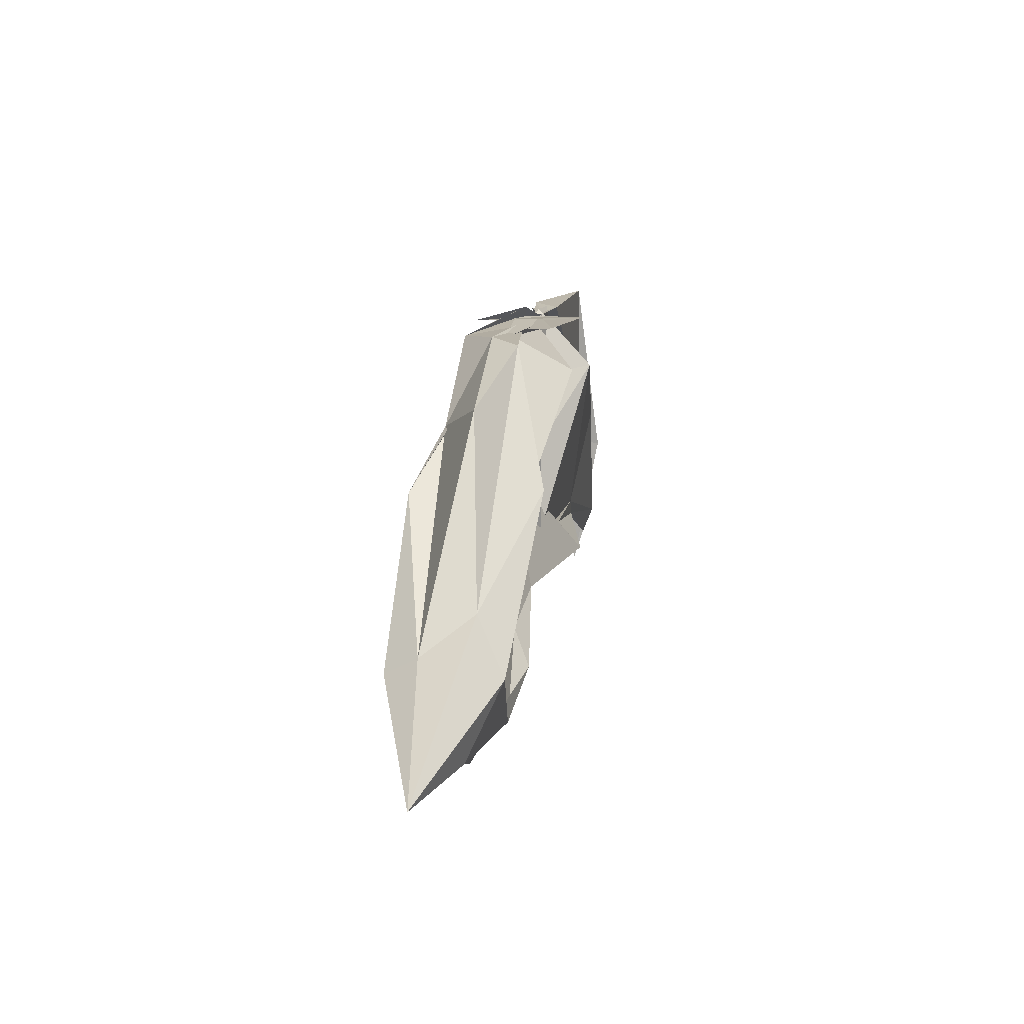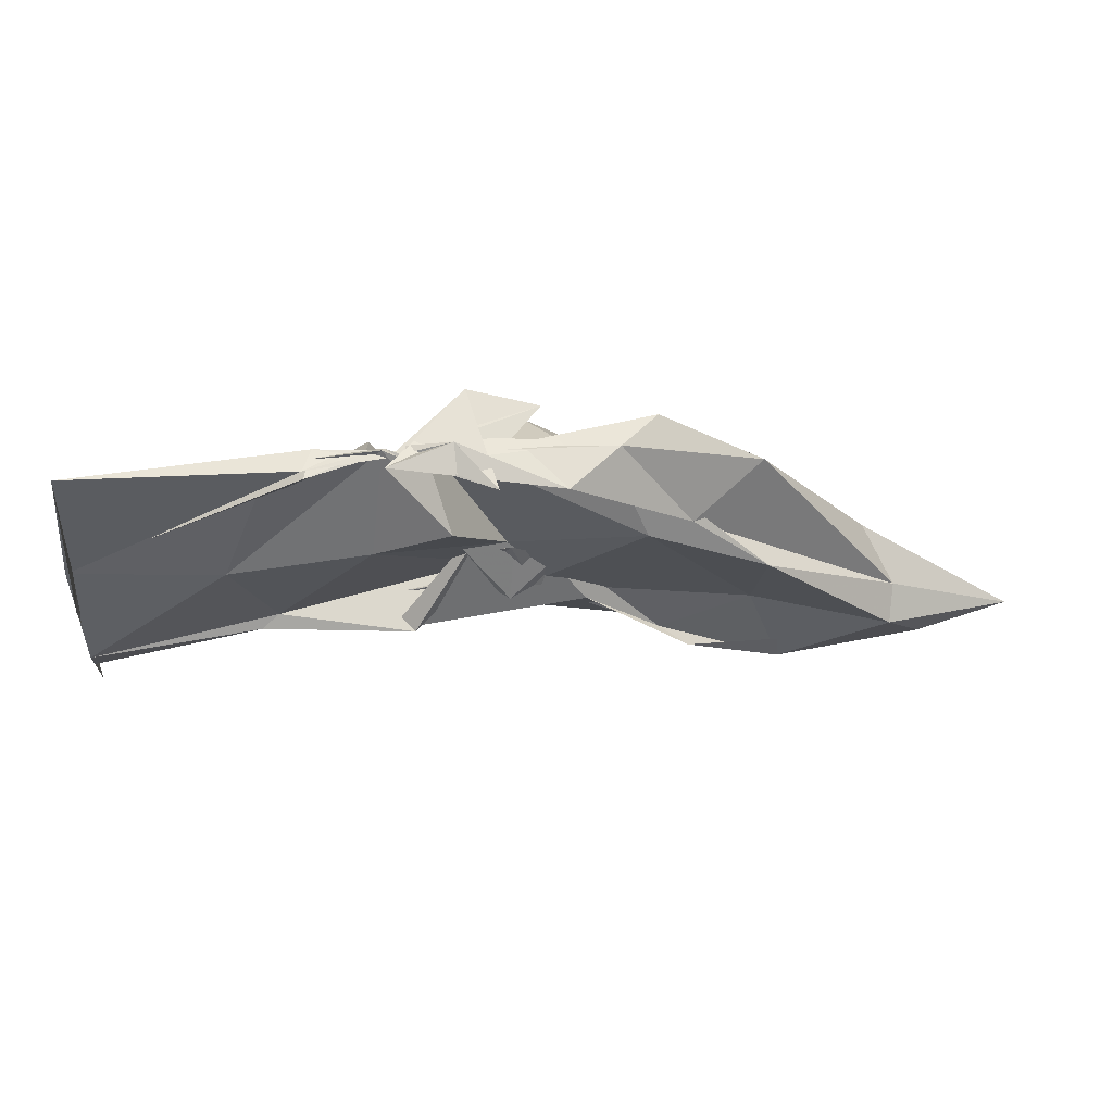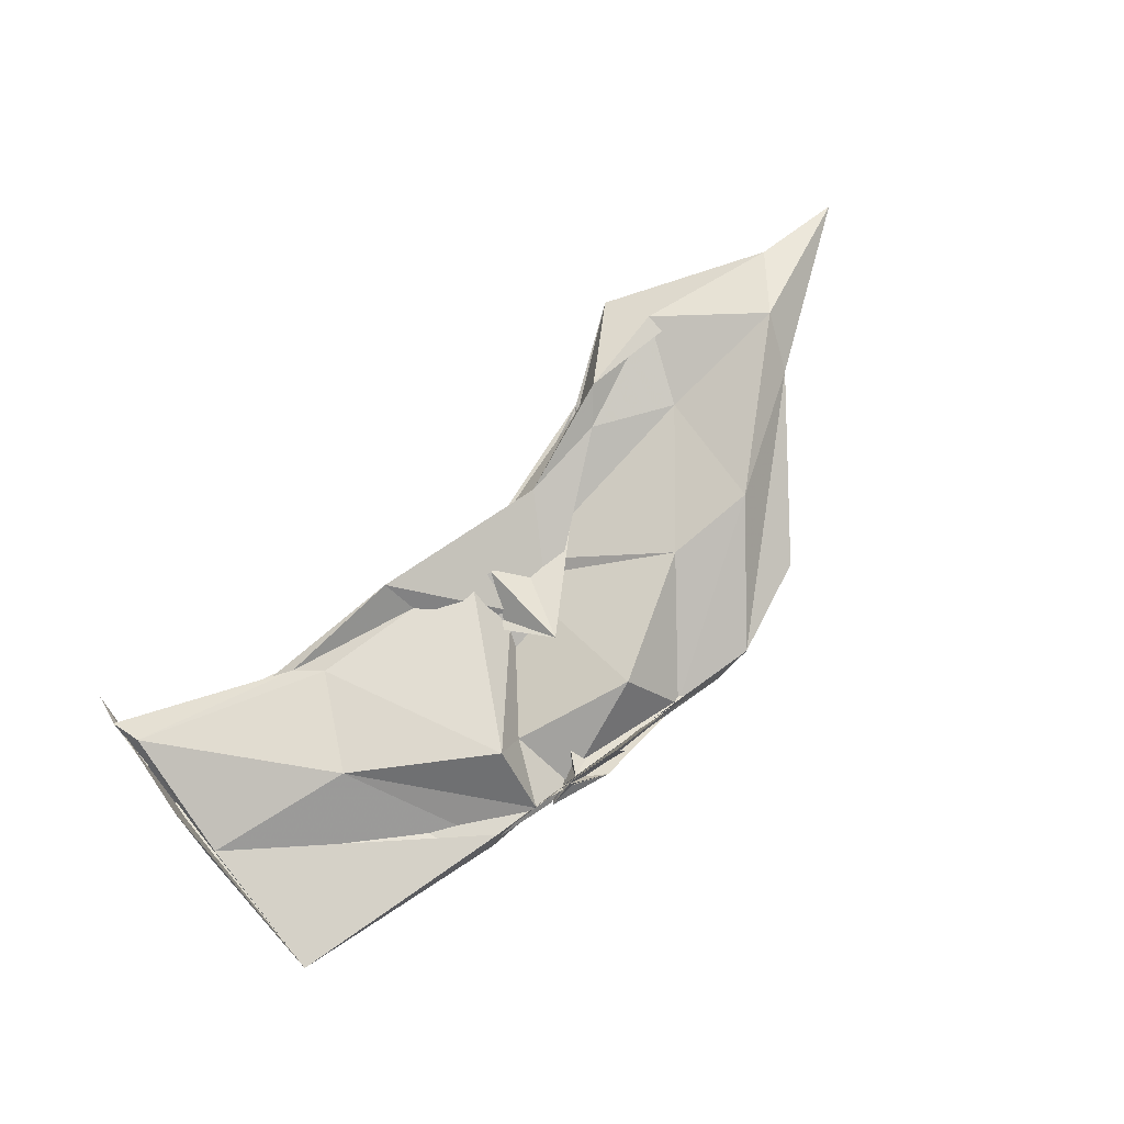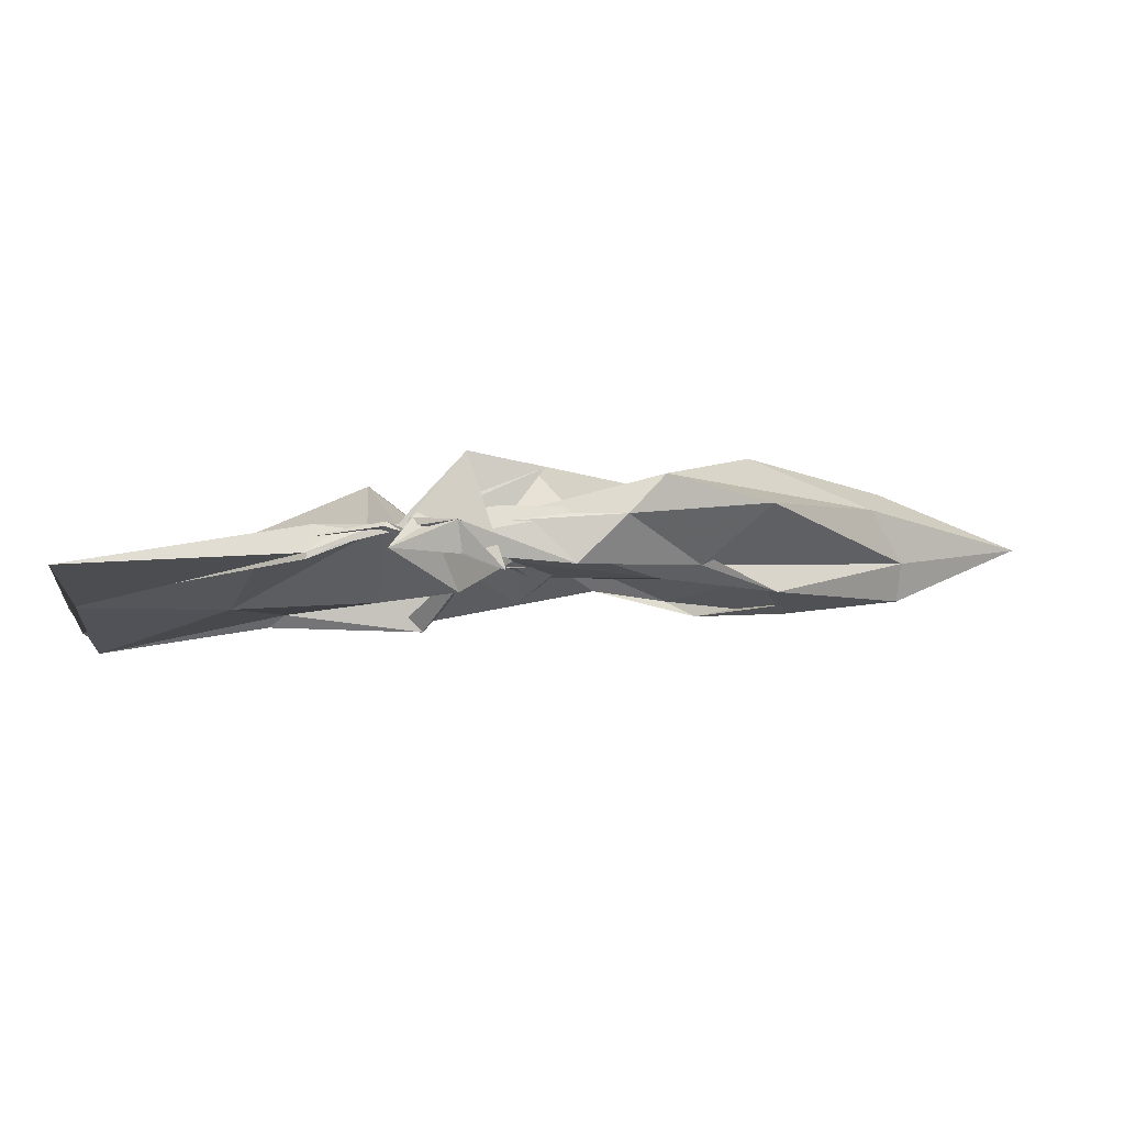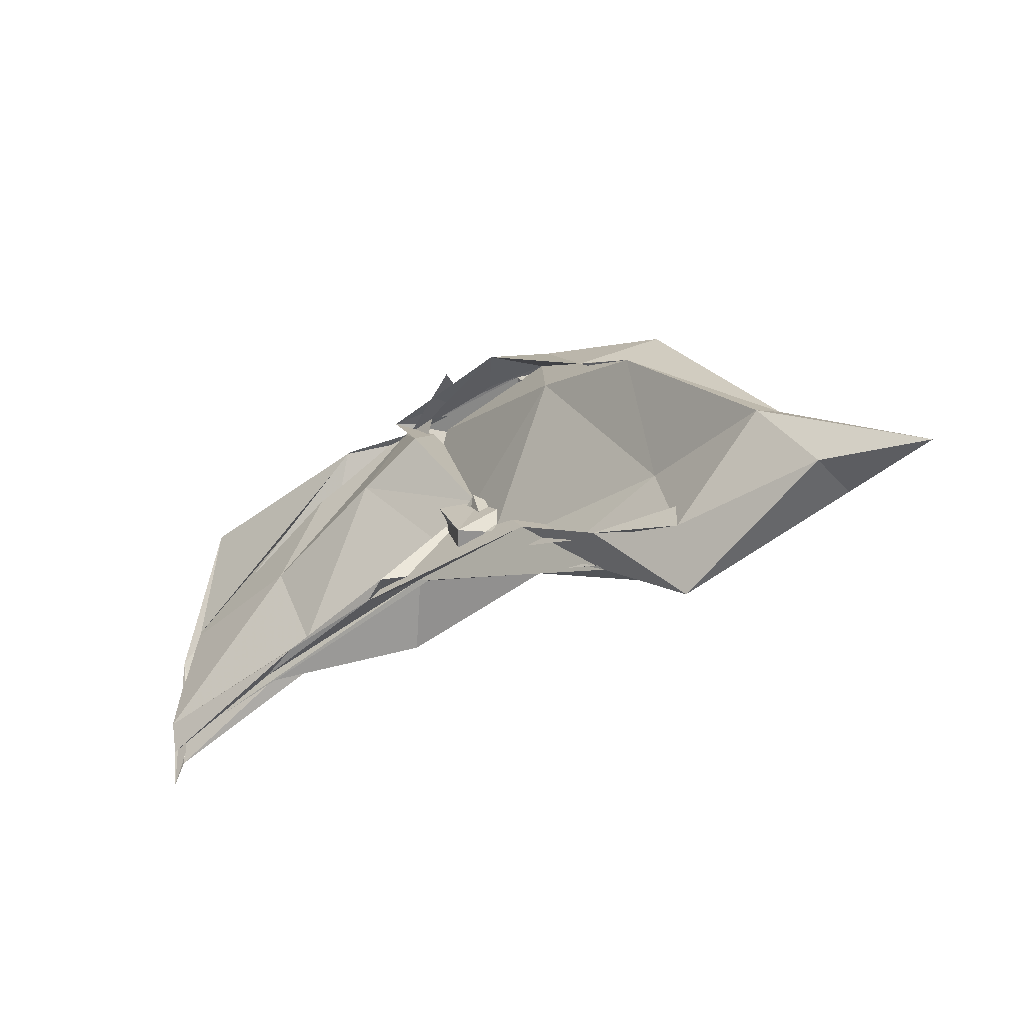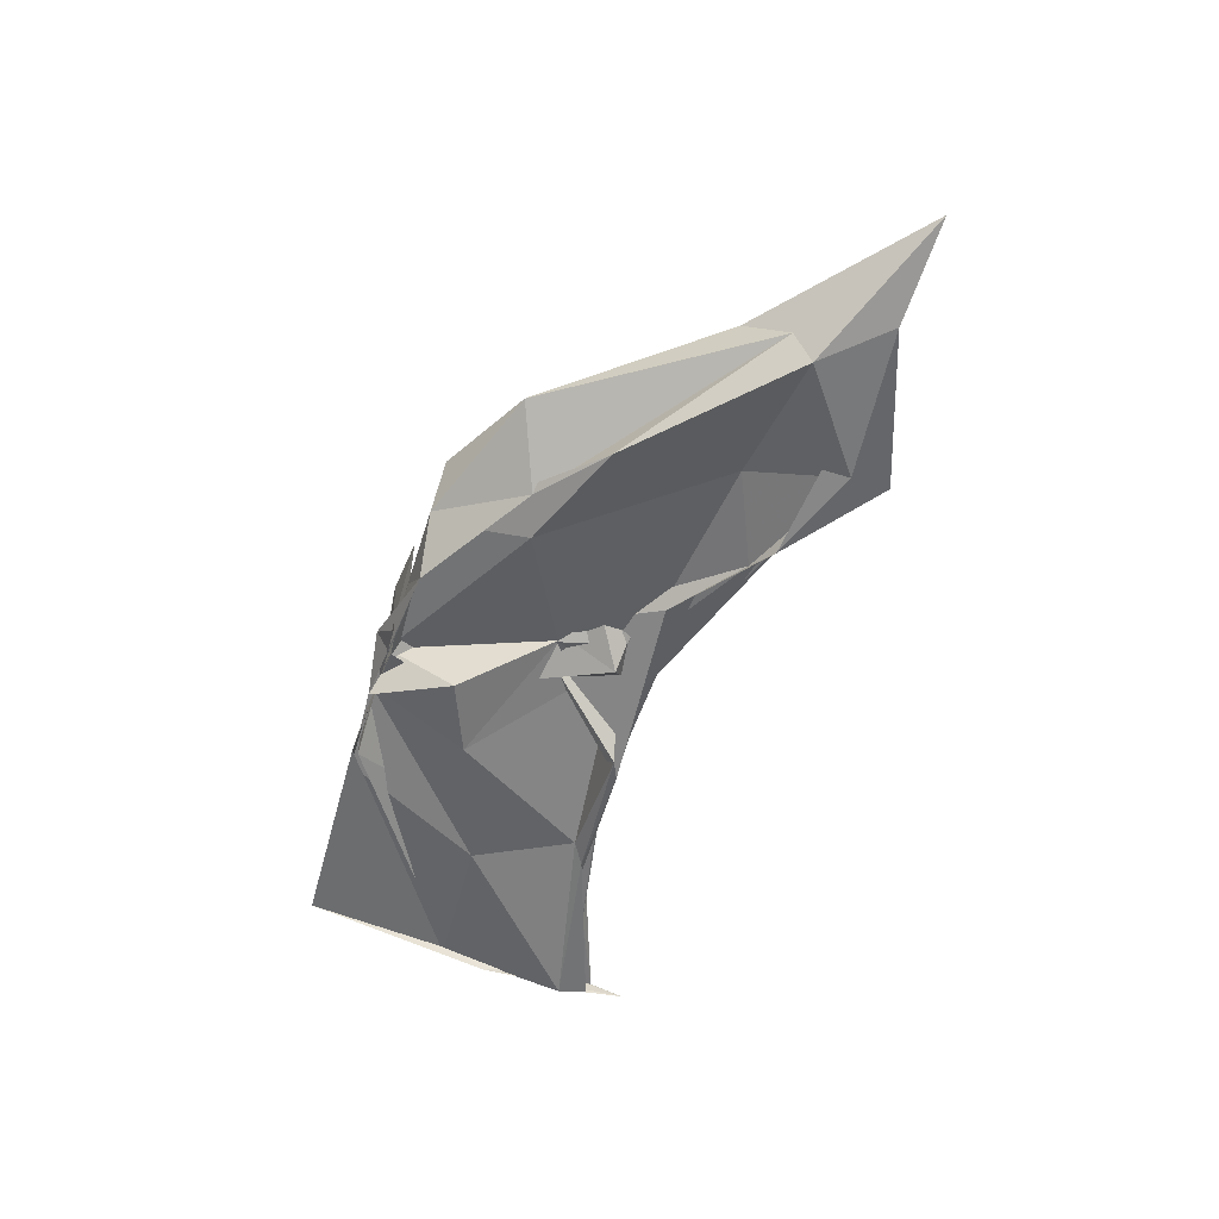
<metadata>
{"format":"obj","ext":"obj","renderer":"f3d","projection":"perspective","resolution":1024,"background":"white","views":[{"elev":12.7,"azim":100.5,"up":"+Z"},{"elev":57.8,"azim":-5.2,"up":"+Z"},{"elev":76.6,"azim":-35.8,"up":"+Y"},{"elev":76.2,"azim":-6.4,"up":"+Z"},{"elev":-39.9,"azim":37.0,"up":"+Z"},{"elev":-57.8,"azim":72.3,"up":"+Y"}]}
</metadata>
<code>
v -0.5277 0.005146 0.2478
v -0.4827 -0.003502 0.09421
v -0.3032 -0.001977 0.2146
v -0.3693 0.01456 0.2477
v -0.4272 -0.002977 0.2477
v -0.4518 0.03883 0.22
v -0.5325 0.008236 0.2043
v -0.5501 7.411e-05 0.2493
v -0.588 -0.01405 0.2478
v -0.5822 0.006417 0.2493
v -0.5885 -0.01114 0.2519
v -0.6078 -0.001836 0.2491
v -0.5398 -0.0004355 0.2524
v -0.5011 -0.03381 0.203
v -0.5161 0.01125 0.2484
v -0.405 -0.002163 0.2471
v -0.3506 -0.0314 0.1946
v -0.2242 0.01548 0.1013
v -0.309 0.04265 0.162
v -0.3699 0.0278 0.1644
v -0.4663 -0.02233 0.1038
v -0.5494 0.03748 0.2095
v -0.6439 0.02541 0.1562
v -0.7456 0.001215 0.1449
v -0.7396 0.000127 0.2456
v -0.7512 -0.002627 0.1444
v -0.6474 -0.01666 0.1512
v -0.5516 -0.03 0.1827
v -0.466 -0.00323 0.1435
v -0.3787 -0.03466 0.1872
v -0.3019 -0.04556 0.1586
v -0.2053 -0.01765 0.0766
v -0.212 0.03529 0.06399
v -0.3024 0.01105 0.07396
v -0.4498 -0.01176 0.1012
v -0.4891 0.00772 0.08363
v -0.6145 0.01335 0.08794
v -0.7457 0.0127 0.05253
v -0.7499 -0.01263 0.1132
v -0.7519 0.01638 0.1108
v -0.7515 -0.01449 0.05591
v -0.6209 -0.008443 0.08397
v -0.4801 0.0122 0.09769
v -0.4529 -0.003595 0.09137
v -0.303 -0.0166 0.07402
v -0.2103 -0.0405 0.06389
v -0.1136 -0.00279 0.01373
v -0.2808 0.02413 0.01274
v -0.3603 0.01386 0.05349
v -0.4641 -0.008595 0.1453
v -0.5395 0.01552 0.08777
v -0.6322 0.01133 0.0742
v -0.7539 0.003726 0.03073
v -0.7521 -0.003586 0.007226
v -0.7527 -0.007484 0.03491
v -0.6333 -0.01383 0.07528
v -0.5307 -0.03034 0.08406
v -0.4711 0.01309 0.1622
v -0.3649 -0.01939 0.04732
v -0.2808 -0.02962 0.01137
v -0.181 -0.02253 0.01883
v -0.1812 0.01622 0.01951
v -0.3946 -0.007973 0.2496
v -0.465 0.0006957 0.2464
v -0.5214 -0.002852 0.2482
v -0.5072 -0.007264 0.2463
v -0.5312 0.001218 0.2485
v -0.5332 -0.002637 0.2477
v -0.5384 0.003236 0.2492
v -0.5286 -0.004101 0.248
v -0.5387 -0.01383 0.2529
v -0.4286 -0.0341 0.2455
v -0.5245 -0.001222 0.2489
v -0.4408 0.02556 0.2505
v -0.4864 0.04041 0.2532
v -0.4709 -0.0351 0.2514
v -0.4959 -0.002804 0.2591
v -0.3437 0.02701 0.03152
v -0.4215 0.0148 0.06676
v -0.5469 0.03175 0.06651
v -0.6634 0.001007 0.06853
v -0.7522 -0.0006247 0.06852
v -0.6646 -0.00419 0.07045
v -0.5477 -0.02366 0.07702
v -0.4148 -0.01556 0.08599
v -0.3451 -0.02988 0.03665
v -0.2931 -0.003916 -0.02248
v -0.3553 -0.003931 0.03112
v -0.5174 -0.002052 0.09407
v -0.7055 -0.003894 0.05414
v -0.5159 -0.006827 0.0909
v -0.3563 -0.001688 0.0287
f 3 18 4
f 4 18 19
f 4 19 5
f 5 19 20
f 5 20 6
f 6 20 21
f 6 21 7
f 7 21 22
f 7 22 8
f 8 22 23
f 8 23 9
f 9 23 24
f 9 24 10
f 10 24 25
f 10 25 11
f 11 25 26
f 11 26 12
f 12 26 27
f 12 27 13
f 13 27 28
f 13 28 14
f 14 28 29
f 14 29 15
f 15 29 30
f 15 30 16
f 16 30 31
f 16 31 17
f 17 31 32
f 17 32 3
f 3 32 18
f 18 33 19
f 19 33 34
f 19 34 20
f 20 34 35
f 20 35 21
f 21 35 36
f 21 36 22
f 22 36 37
f 22 37 23
f 23 37 38
f 23 38 24
f 24 38 39
f 24 39 25
f 25 39 40
f 25 40 26
f 26 40 41
f 26 41 27
f 27 41 42
f 27 42 28
f 28 42 43
f 28 43 29
f 29 43 44
f 29 44 30
f 30 44 45
f 30 45 31
f 31 45 46
f 31 46 32
f 32 46 47
f 32 47 18
f 18 47 33
f 33 48 34
f 34 48 49
f 34 49 35
f 35 49 50
f 35 50 36
f 36 50 51
f 36 51 37
f 37 51 52
f 37 52 38
f 38 52 53
f 38 53 39
f 39 53 54
f 39 54 40
f 40 54 55
f 40 55 41
f 41 55 56
f 41 56 42
f 42 56 57
f 42 57 43
f 43 57 58
f 43 58 44
f 44 58 59
f 44 59 45
f 45 59 60
f 45 60 46
f 46 60 61
f 46 61 47
f 47 61 62
f 47 62 33
f 33 62 48
f 63 64 73
f 64 74 73
f 64 65 74
f 65 66 74
f 66 75 74
f 66 67 75
f 67 68 75
f 68 76 75
f 68 69 76
f 69 70 76
f 70 77 76
f 70 71 77
f 71 72 77
f 72 73 77
f 72 63 73
f 78 88 79
f 79 88 89
f 79 89 80
f 80 89 81
f 81 89 90
f 81 90 82
f 82 90 83
f 83 90 91
f 83 91 84
f 84 91 85
f 85 91 92
f 85 92 86
f 86 92 87
f 87 92 88
f 87 88 78
f 3 4 63
f 63 4 64
f 4 5 64
f 64 5 65
f 5 6 65
f 6 7 65
f 65 7 66
f 7 8 66
f 66 8 67
f 8 9 67
f 9 10 67
f 67 10 68
f 10 11 68
f 68 11 69
f 11 12 69
f 12 13 69
f 69 13 70
f 13 14 70
f 70 14 71
f 14 15 71
f 15 16 71
f 71 16 72
f 16 17 72
f 72 17 63
f 17 3 63
f 48 78 49
f 49 78 79
f 49 79 50
f 50 79 80
f 50 80 51
f 51 80 52
f 52 80 81
f 52 81 53
f 53 81 82
f 53 82 54
f 54 82 55
f 55 82 83
f 55 83 56
f 56 83 84
f 56 84 57
f 57 84 58
f 58 84 85
f 58 85 59
f 59 85 86
f 59 86 60
f 60 86 61
f 61 86 87
f 61 87 62
f 62 87 78
f 62 78 48
f 73 74 1
f 74 75 1
f 75 76 1
f 76 77 1
f 77 73 1
f 89 88 2
f 90 89 2
f 91 90 2
f 92 91 2
f 88 92 2

</code>
